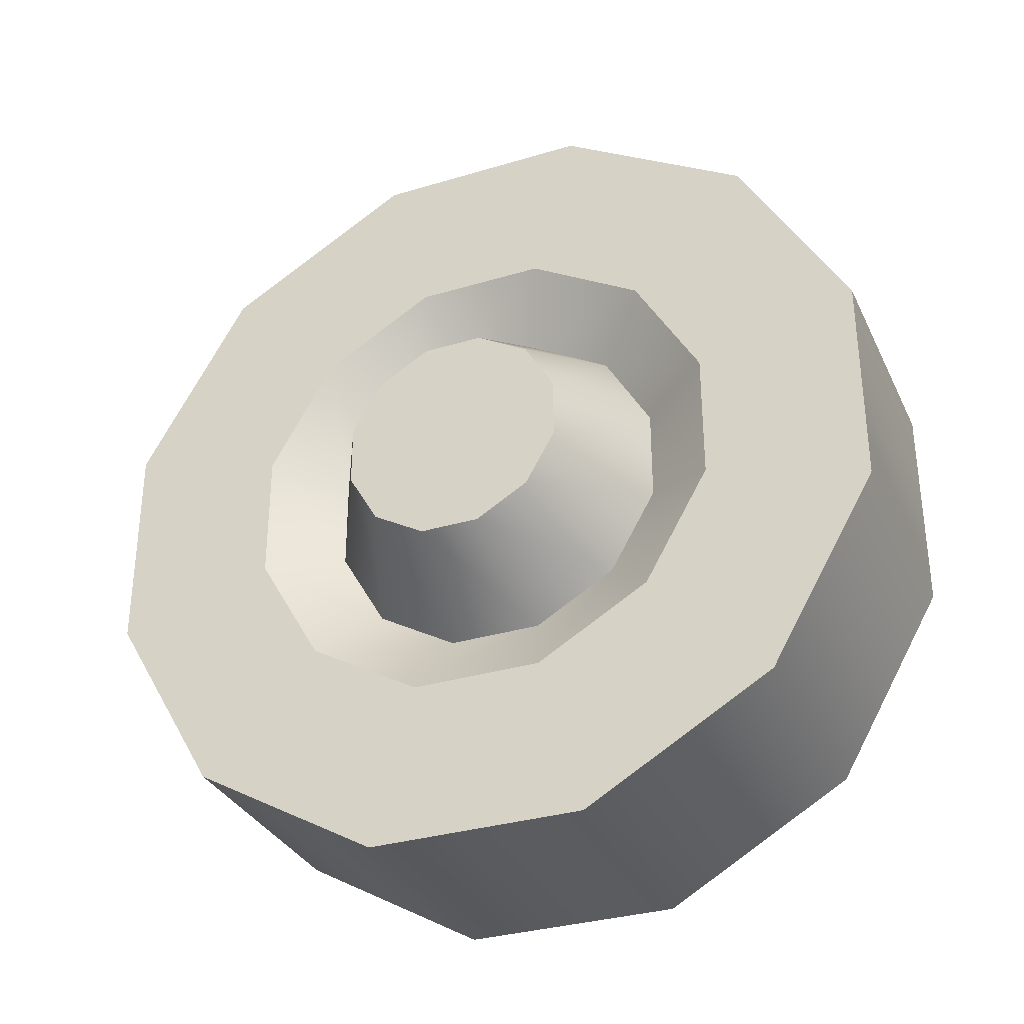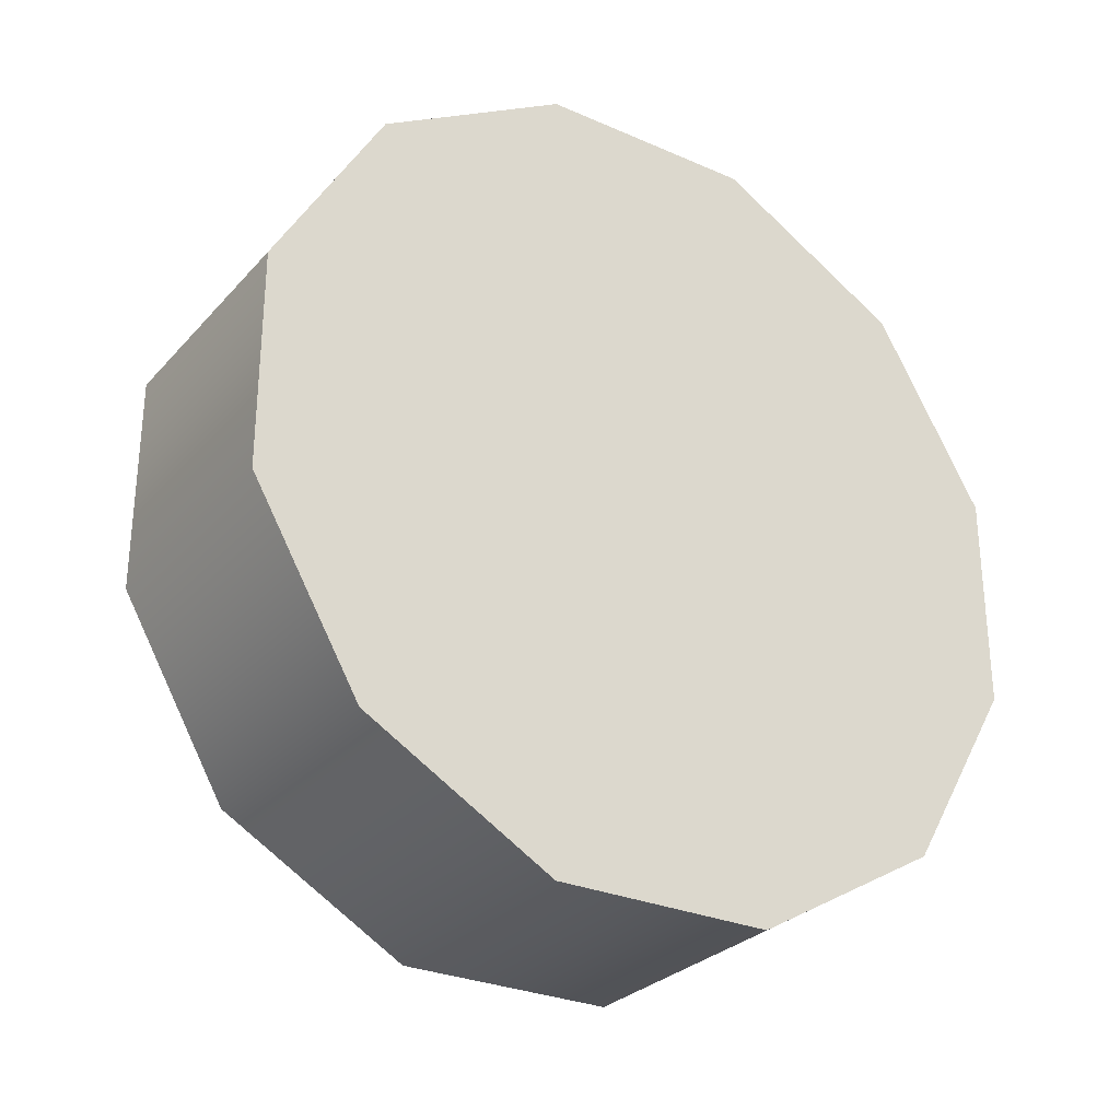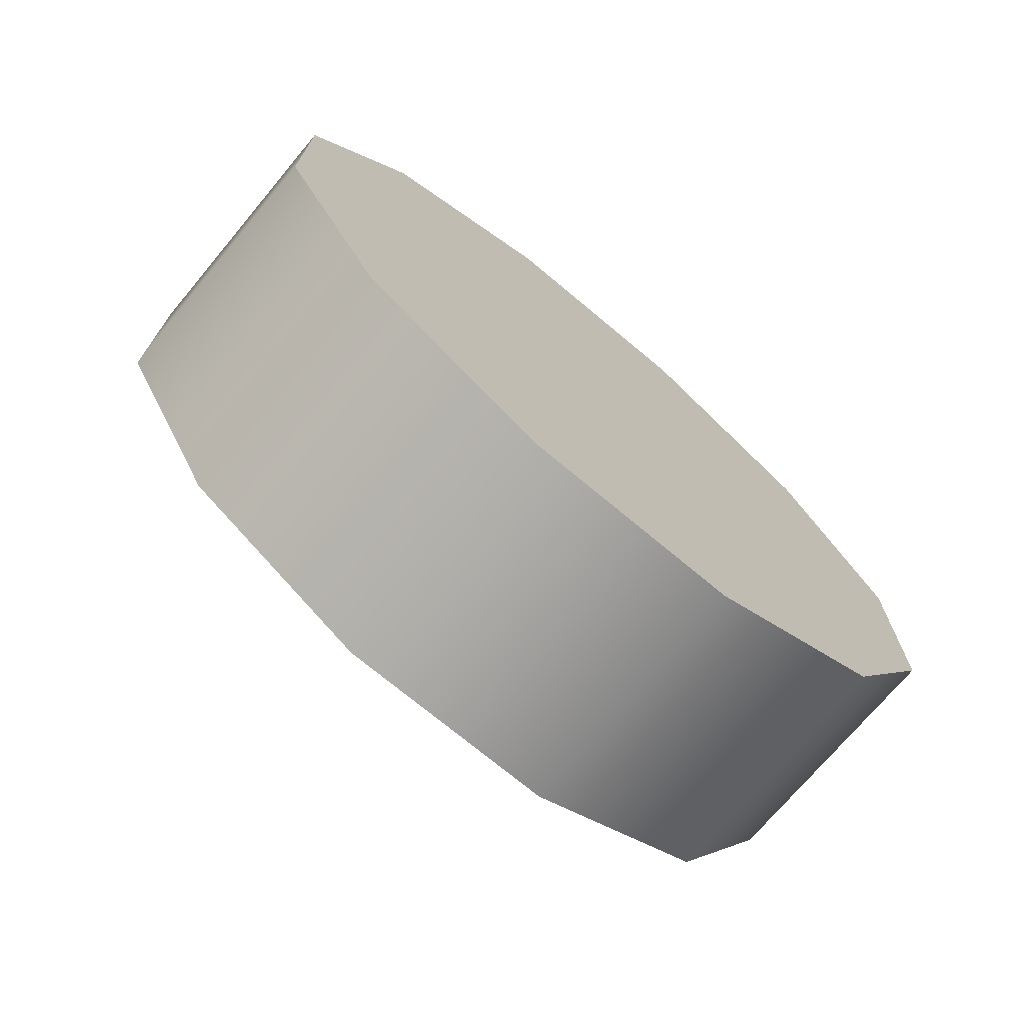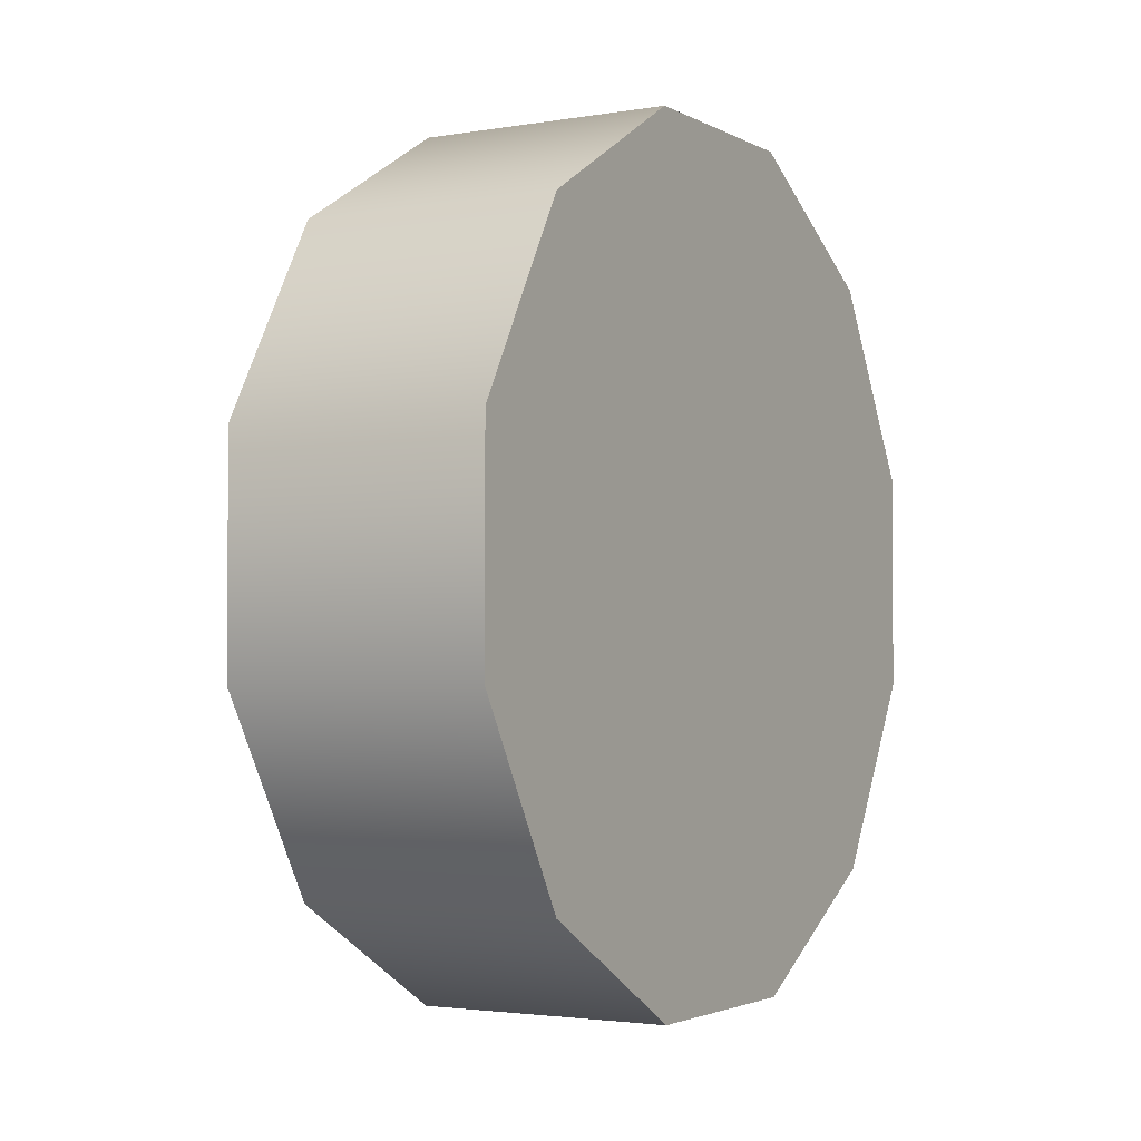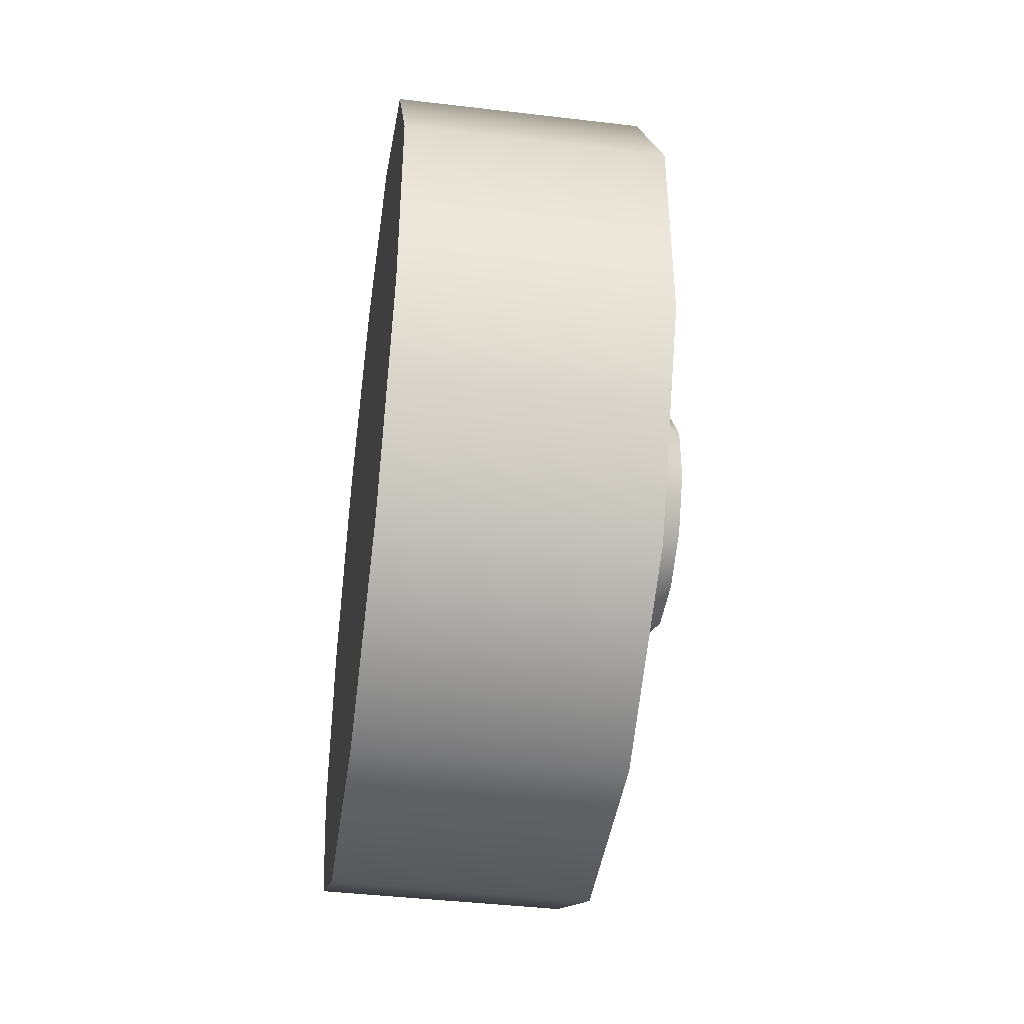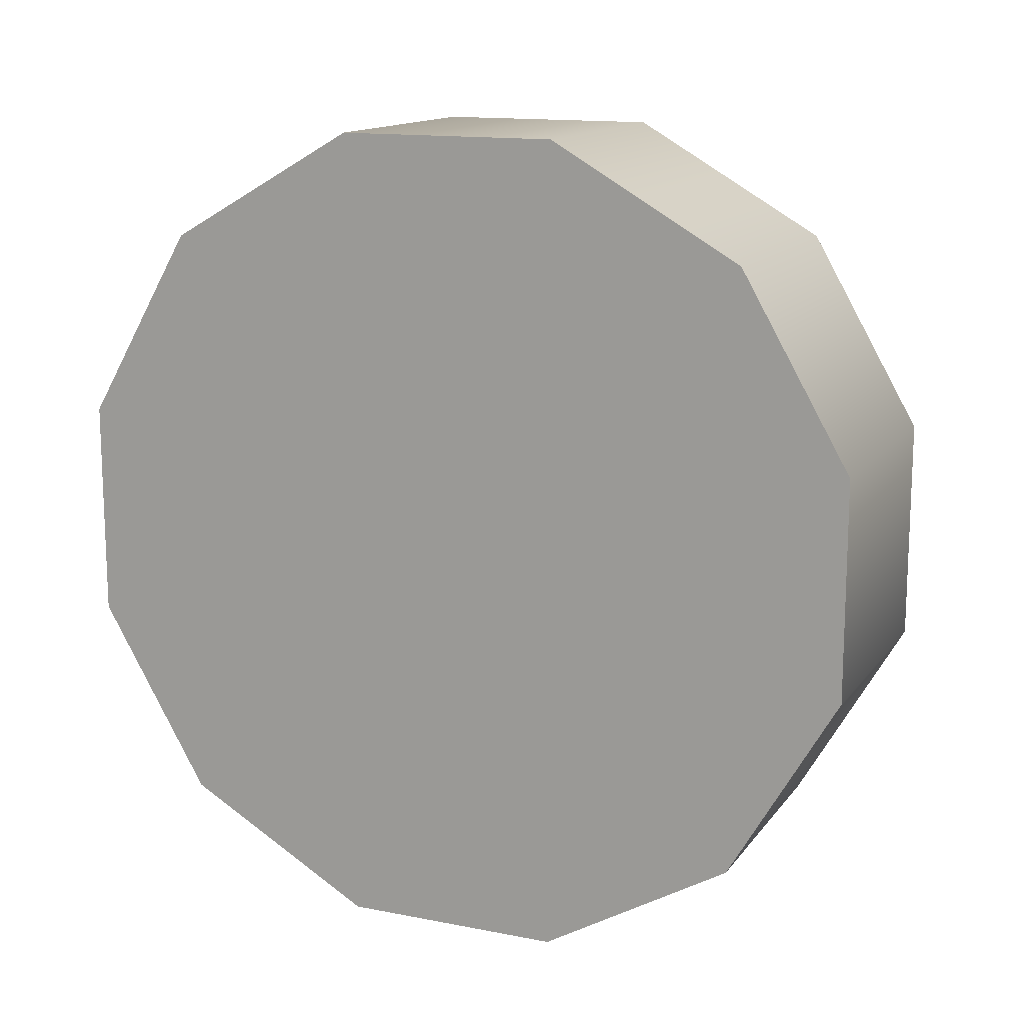
<metadata>
{"format":"obj","ext":"obj","renderer":"f3d","projection":"perspective","resolution":1024,"background":"white","views":[{"elev":-32.8,"azim":-67.5,"up":"+Z"},{"elev":-28.7,"azim":56.9,"up":"+Z"},{"elev":-72.2,"azim":50.1,"up":"+Y"},{"elev":-2.6,"azim":30.3,"up":"+Y"},{"elev":-42.7,"azim":172.0,"up":"+Y"},{"elev":14.1,"azim":113.4,"up":"+Y"}]}
</metadata>
<code>
v 0.1359 0.09213 -0.3437
v -0.07762 0.2517 -0.2516
v -0.07762 0.09213 -0.3438
v 0.1359 0.2517 -0.2516
v -0.07762 0.3437 -0.0921
v 0.1359 0.3437 -0.0921
v -0.07762 0.3437 0.09211
v 0.1359 0.3437 0.09211
v -0.07762 0.2516 0.2516
v 0.1359 0.2516 0.2516
v -0.07762 0.09208 0.3437
v 0.1359 0.09208 0.3437
v -0.07762 -0.09213 0.3437
v 0.1359 -0.09213 0.3437
v -0.07762 -0.2517 0.2516
v 0.1359 -0.2517 0.2516
v 0.1359 -0.09208 -0.3438
v -0.07762 -0.09208 -0.3438
v 0.1359 -0.2516 -0.2517
v -0.07762 -0.2516 -0.2517
v 0.1359 -0.3437 -0.09214
v -0.07762 -0.3437 -0.09214
v 0.1359 -0.3437 0.09207
v -0.07762 -0.3437 0.09207
v 0.1359 -0.2517 0.2516
v -0.07762 -0.2517 0.2516
v 0.1359 -0.2516 -0.2517
v 0.1359 0.09213 -0.3437
v 0.1359 -0.09208 -0.3438
v 0.1359 -0.3437 -0.09214
v 0.1359 -0.3437 0.09207
v 0.1359 0.2517 -0.2516
v 0.1359 -0.2517 0.2516
v 0.1359 0.3437 -0.0921
v 0.1359 -0.09213 0.3437
v 0.1359 0.3437 0.09211
v 0.1359 0.09208 0.3437
v 0.1359 0.2516 0.2516
v -0.1359 0.02517 -0.09392
v -0.1359 0.06875 -0.06875
v -0.1359 -0.02516 -0.09392
v -0.1359 0.0939 -0.02517
v -0.1359 -0.06874 -0.06876
v -0.1359 0.0939 0.02515
v -0.1359 -0.0939 -0.02518
v -0.1359 0.06874 0.06873
v -0.1359 -0.0939 0.02514
v -0.1359 0.02516 0.09389
v -0.1359 -0.06875 0.06872
v -0.1359 -0.02517 0.09389
v -0.07762 0.09213 -0.3438
v -0.07762 0.1509 -0.1509
v -0.07762 0.05525 -0.2062
v -0.07762 0.2517 -0.2516
v -0.07762 0.2062 -0.05524
v -0.07762 0.3437 -0.0921
v -0.07762 0.2062 0.05524
v -0.07762 0.3437 0.09211
v -0.07762 0.1509 0.1509
v -0.07762 0.2516 0.2516
v -0.07762 0.05523 0.2061
v -0.07762 0.09208 0.3437
v -0.07762 -0.05525 0.2061
v -0.07762 -0.09213 0.3437
v -0.07762 -0.1509 0.1509
v -0.07762 -0.2517 0.2516
v -0.07762 -0.2062 0.05521
v -0.07762 -0.3437 0.09207
v -0.07762 -0.2062 -0.05527
v -0.07762 -0.3437 -0.09214
v -0.07762 -0.1509 -0.1509
v -0.07762 -0.2516 -0.2517
v -0.07762 -0.05523 -0.2062
v -0.07762 -0.09208 -0.3438
v -0.07762 0.1509 -0.1509
v -0.03797 0.03934 -0.1468
v -0.07762 0.05525 -0.2062
v -0.03797 0.1075 -0.1075
v -0.07762 0.2062 -0.05524
v -0.03797 0.1468 -0.03933
v -0.03797 -0.03932 -0.1468
v -0.07762 -0.05523 -0.2062
v -0.03797 -0.1074 -0.1075
v -0.07762 -0.1509 -0.1509
v -0.03797 -0.1468 -0.03935
v -0.07762 0.2062 0.05524
v -0.03797 0.1468 -0.03933
v -0.03797 0.1468 0.03933
v -0.07762 0.1509 0.1509
v -0.03797 0.1468 0.03933
v -0.03797 0.1074 0.1074
v -0.07762 0.05523 0.2061
v -0.03797 0.03932 0.1468
v -0.07762 -0.05525 0.2061
v -0.03797 -0.03934 0.1468
v -0.07762 -0.1509 0.1509
v -0.03797 -0.1075 0.1074
v -0.07762 -0.2062 0.05521
v -0.03797 -0.1468 0.03931
v -0.07762 -0.2062 -0.05527
v -0.03797 -0.1468 0.03931
v -0.03797 -0.1468 -0.03935
v -0.1359 0.06875 -0.06875
v -0.03797 0.03934 -0.1468
v -0.03797 0.1075 -0.1075
v -0.1359 0.02517 -0.09392
v -0.1359 0.0939 -0.02517
v -0.03797 0.1468 -0.03933
v -0.03797 -0.03932 -0.1468
v -0.1359 -0.02516 -0.09392
v -0.03797 -0.1074 -0.1075
v -0.1359 -0.06874 -0.06876
v -0.03797 -0.1468 -0.03935
v -0.1359 -0.0939 -0.02518
v -0.03797 0.1468 -0.03933
v -0.1359 0.0939 0.02515
v -0.03797 0.1468 0.03933
v -0.03797 0.1468 0.03933
v -0.1359 0.06874 0.06873
v -0.03797 0.1074 0.1074
v -0.1359 0.02516 0.09389
v -0.03797 0.03932 0.1468
v -0.1359 -0.02517 0.09389
v -0.03797 -0.03934 0.1468
v -0.1359 -0.06875 0.06872
v -0.03797 -0.1075 0.1074
v -0.1359 -0.0939 0.02514
v -0.03797 -0.1468 0.03931
v -0.03797 -0.1468 0.03931
v -0.03797 -0.1468 -0.03935
g wheel_backR_10476_623
f 1 3 2
f 2 4 1
f 4 2 5
f 5 6 4
f 6 5 7
f 7 8 6
f 8 7 9
f 9 10 8
f 10 9 11
f 11 12 10
f 12 11 13
f 13 14 12
f 14 13 15
f 15 16 14
f 3 1 17
f 17 18 3
f 18 17 19
f 19 20 18
f 20 19 21
f 21 22 20
f 22 21 23
f 23 24 22
f 24 23 25
f 25 26 24
f 27 29 28
f 28 30 27
f 31 30 28
f 28 32 31
f 33 31 32
f 32 34 33
f 35 33 34
f 34 36 35
f 37 35 36
f 36 38 37
f 39 41 40
f 42 40 41
f 41 43 42
f 44 42 43
f 43 45 44
f 46 44 45
f 45 47 46
f 48 46 47
f 47 49 48
f 48 49 50
f 51 53 52
f 52 54 51
f 54 52 55
f 55 56 54
f 56 55 57
f 57 58 56
f 58 57 59
f 59 60 58
f 60 59 61
f 61 62 60
f 62 61 63
f 63 64 62
f 64 63 65
f 65 66 64
f 66 65 67
f 67 68 66
f 68 67 69
f 69 70 68
f 70 69 71
f 71 72 70
f 72 71 73
f 73 74 72
f 74 73 53
f 53 51 74
f 75 77 76
f 76 78 75
f 79 75 78
f 78 80 79
f 81 76 77
f 77 82 81
f 83 81 82
f 82 84 83
f 85 83 84
f 86 79 87
f 87 88 86
f 89 86 88
f 90 91 89
f 92 89 91
f 91 93 92
f 94 92 93
f 93 95 94
f 96 94 95
f 95 97 96
f 98 96 97
f 97 99 98
f 100 98 101
f 101 102 100
f 84 100 102
f 103 105 104
f 104 106 103
f 105 103 107
f 107 108 105
f 106 104 109
f 109 110 106
f 110 109 111
f 111 112 110
f 112 111 113
f 113 114 112
f 115 107 116
f 116 117 115
f 118 116 119
f 119 120 118
f 120 119 121
f 121 122 120
f 122 121 123
f 123 124 122
f 124 123 125
f 125 126 124
f 126 125 127
f 127 128 126
f 129 127 114
f 114 130 129

</code>
